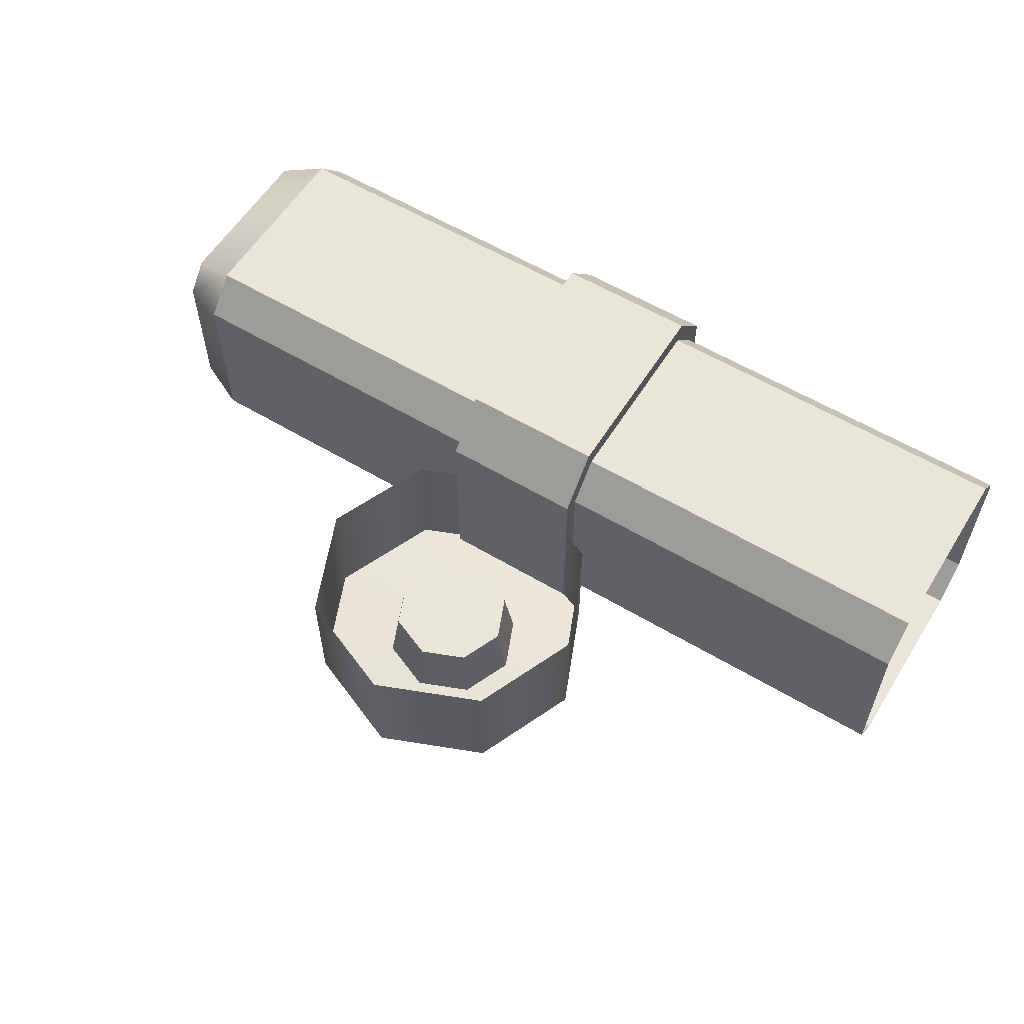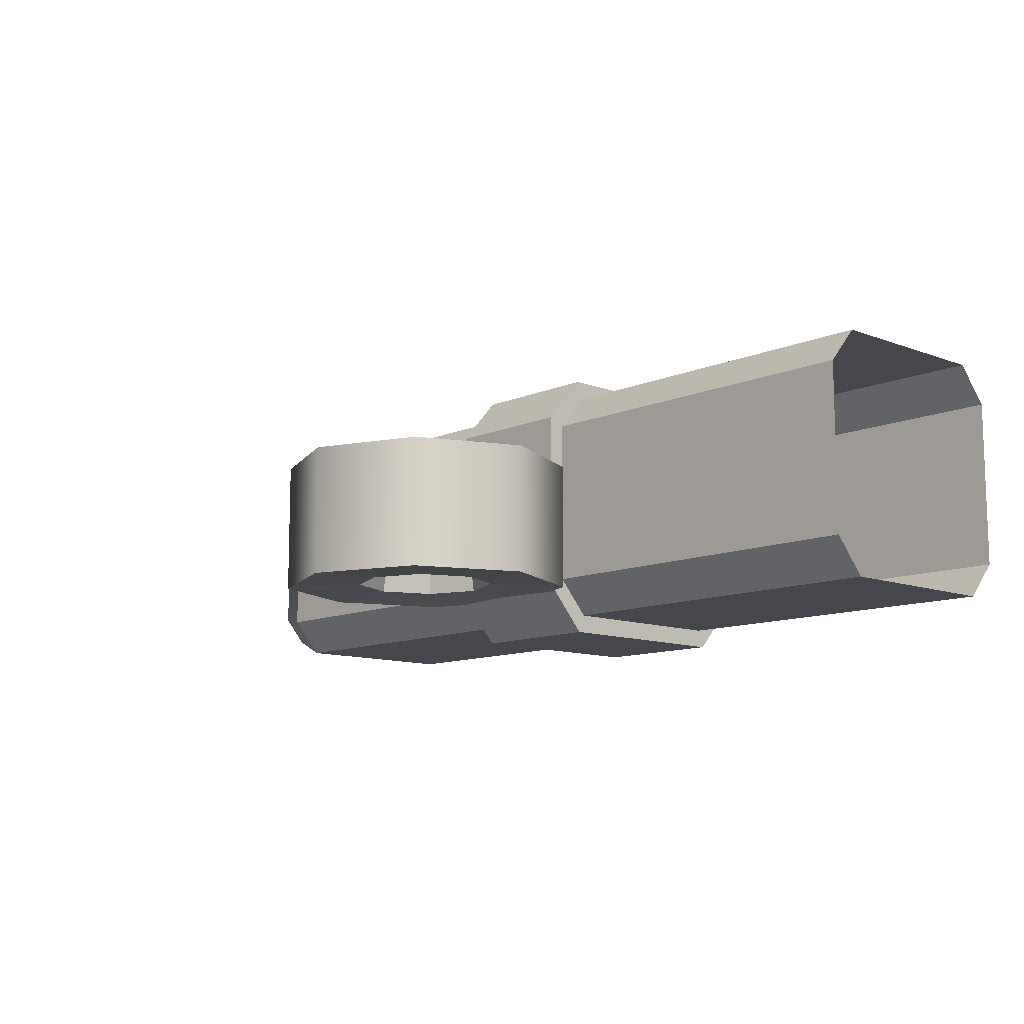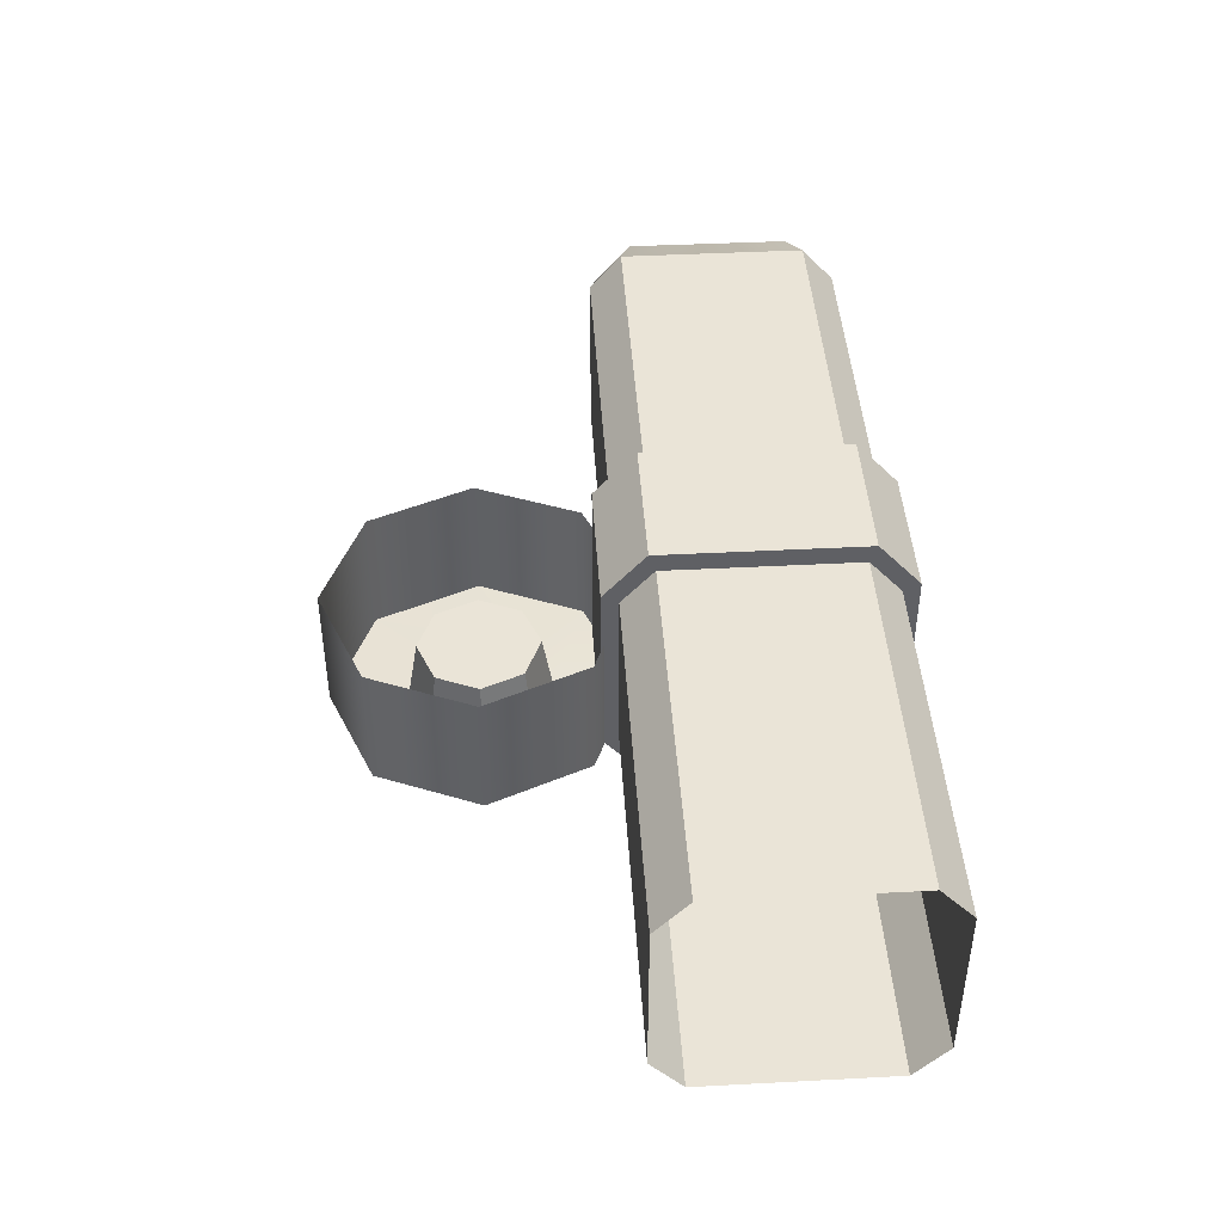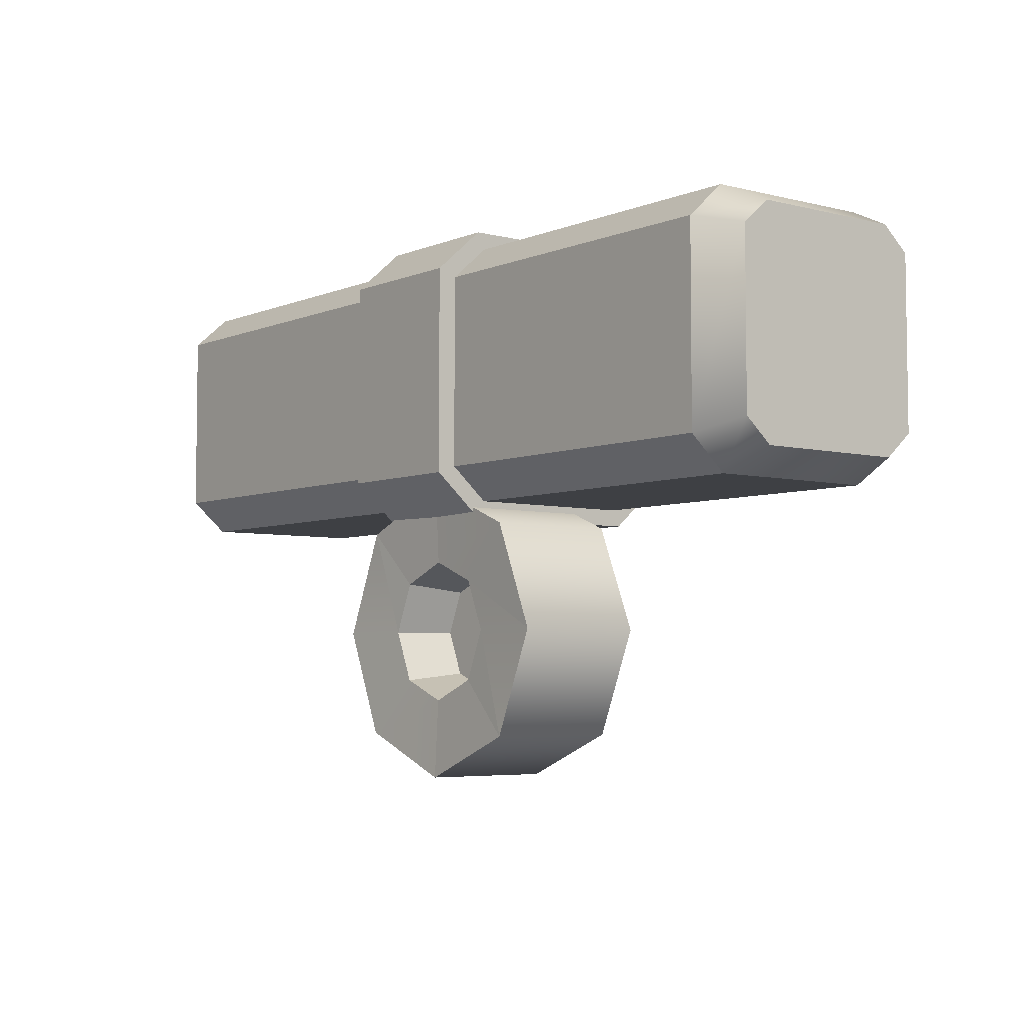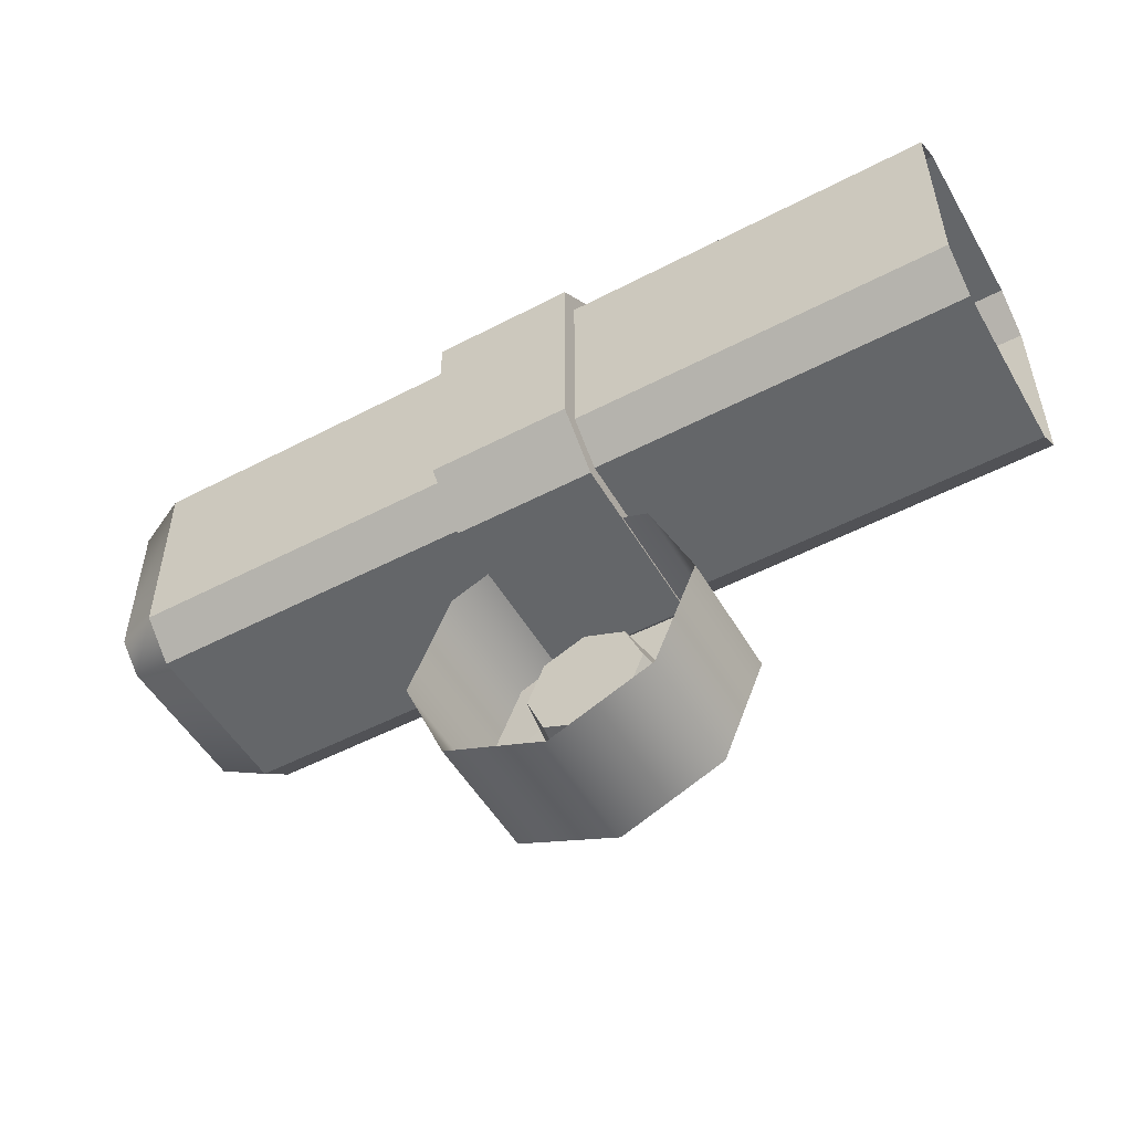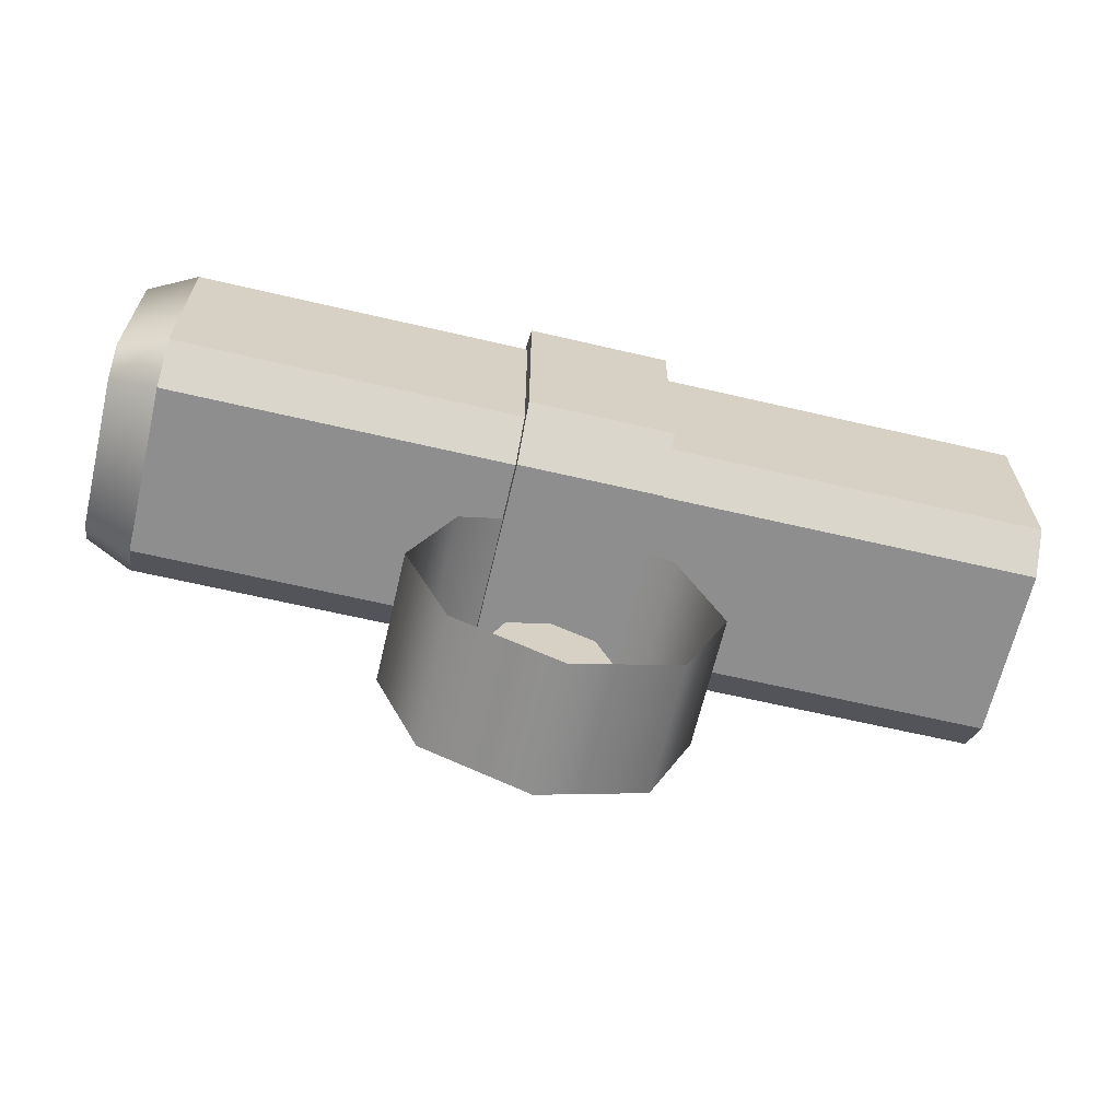
<metadata>
{"format":"obj","ext":"obj","renderer":"f3d","projection":"perspective","resolution":1024,"background":"white","views":[{"elev":58.4,"azim":31.7,"up":"+Z"},{"elev":-11.0,"azim":47.0,"up":"+Z"},{"elev":43.7,"azim":86.5,"up":"+Z"},{"elev":-4.9,"azim":-128.3,"up":"+Y"},{"elev":-51.7,"azim":29.5,"up":"+Y"},{"elev":-65.0,"azim":-13.2,"up":"+Y"}]}
</metadata>
<code>
g center_parts_2
v -0.9522 -0.271 -0.02011
v -1.011 -0.1555 -0.01566
v -1.077 -0.2201 -0.02011
v -1.036 -0.09705 -0.01566
v -1.128 -0.09705 -0.02011
v -1.011 -0.03864 -0.01566
v -1.011 -0.1555 -0.01566
v -0.9522 -0.271 -0.02011
v -0.9522 -0.1797 -0.01566
v -1.036 -0.09705 -0.01566
v -1.077 -0.2201 -0.02011
v -1.011 -0.1555 -0.01566
v -0.9522 0.07692 -0.02011
v -0.893 -0.03864 -0.01566
v -0.8275 0.02596 -0.02011
v -0.8685 -0.09705 -0.01566
v -0.7759 -0.09705 -0.02011
v -0.893 -0.1555 -0.01566
v -0.893 -0.03864 -0.01566
v -0.9522 0.07692 -0.02011
v -0.9522 -0.01445 -0.01566
v -0.8685 -0.09705 -0.01566
v -0.8275 0.02596 -0.02011
v -0.893 -0.03864 -0.01566
v -1.026 0.376 -0.01278
v -0.8583 0.376 0.2078
v -1.026 0.376 0.2078
v -0.8583 0.376 -0.01278
v -0.8583 0.08513 -0.06938
v -1.026 0.3256 -0.06938
v -1.026 0.08513 -0.06938
v -0.8583 0.3256 -0.06938
v -1.026 0.03516 0.2077
v -0.8583 0.03517 -0.01271
v -1.026 0.03516 -0.01271
v -0.8583 0.03516 0.2077
v -1.026 0.3256 0.2644
v -0.8583 0.08513 0.2644
v -1.026 0.08513 0.2644
v -0.8583 0.3256 0.2644
v -1.026 0.376 0.2078
v -0.8583 0.3256 0.2644
v -1.026 0.3256 0.2644
v -0.8583 0.376 0.2078
v -1.026 0.3256 -0.06938
v -0.8583 0.376 -0.01278
v -1.026 0.376 -0.01278
v -0.8583 0.3256 -0.06938
v -1.026 0.03516 -0.01271
v -0.8583 0.08513 -0.06938
v -1.026 0.08513 -0.06938
v -0.8583 0.03517 -0.01271
v -1.026 0.08513 0.2644
v -0.8583 0.03516 0.2077
v -1.026 0.03516 0.2077
v -0.8583 0.08513 0.2644
v -0.4174 0.3563 0.1986
v -0.8583 0.3563 -0.003597
v -0.4174 0.3563 -0.003597
v -0.8583 0.3563 0.1986
v -0.8583 0.3174 -0.04724
v -0.4174 0.09335 -0.04724
v -0.4174 0.3174 -0.04724
v -0.8583 0.09335 -0.04724
v -0.4174 0.05487 -0.003597
v -0.8583 0.05487 0.1986
v -0.4174 0.05487 0.1986
v -0.8583 0.05487 -0.003597
v -0.4174 0.09335 0.2422
v -0.8583 0.3174 0.2422
v -0.4174 0.3174 0.2422
v -0.8583 0.09335 0.2422
v -0.4174 0.3174 0.2422
v -0.8583 0.3563 0.1986
v -0.4174 0.3563 0.1986
v -0.8583 0.3174 0.2422
v -0.4174 0.3563 -0.003597
v -0.8583 0.3174 -0.04724
v -0.4174 0.3174 -0.04724
v -0.8583 0.3563 -0.003597
v -0.4174 0.09335 -0.04724
v -0.8583 0.05487 -0.003597
v -0.4174 0.05487 -0.003597
v -0.8583 0.09335 -0.04724
v -0.4174 0.05487 0.1986
v -0.8583 0.09335 0.2422
v -0.4174 0.09335 0.2422
v -0.8583 0.05487 0.1986
v -1.026 0.3563 -0.003597
v -1.026 0.376 0.2078
v -1.026 0.3563 0.1986
v -1.026 0.376 -0.01278
v -1.026 0.3563 0.1986
v -1.026 0.3256 0.2644
v -1.026 0.3174 0.2422
v -1.026 0.376 0.2078
v -1.026 0.3174 0.2422
v -1.026 0.08513 0.2644
v -1.026 0.09335 0.2422
v -1.026 0.3256 0.2644
v -1.026 0.09335 0.2422
v -1.026 0.03516 0.2077
v -1.026 0.05487 0.1986
v -1.026 0.08513 0.2644
v -1.026 0.05487 0.1986
v -1.026 0.03516 -0.01271
v -1.026 0.05487 -0.003597
v -1.026 0.03516 0.2077
v -1.026 0.05487 -0.003597
v -1.026 0.08513 -0.06938
v -1.026 0.09335 -0.04724
v -1.026 0.03516 -0.01271
v -1.026 0.09335 -0.04724
v -1.026 0.3256 -0.06938
v -1.026 0.3174 -0.04724
v -1.026 0.08513 -0.06938
v -1.026 0.3174 -0.04724
v -1.026 0.376 -0.01278
v -1.026 0.3563 -0.003597
v -1.026 0.3256 -0.06938
v -0.8583 0.3563 0.1986
v -0.8583 0.376 -0.01278
v -0.8583 0.3563 -0.003597
v -0.8583 0.376 0.2078
v -0.8583 0.3563 -0.003597
v -0.8583 0.3256 -0.06938
v -0.8583 0.3174 -0.04724
v -0.8583 0.376 -0.01278
v -0.8583 0.3174 -0.04724
v -0.8583 0.08513 -0.06938
v -0.8583 0.09335 -0.04724
v -0.8583 0.3256 -0.06938
v -0.8583 0.09335 -0.04724
v -0.8583 0.03517 -0.01271
v -0.8583 0.05487 -0.003597
v -0.8583 0.08513 -0.06938
v -0.8583 0.05487 -0.003597
v -0.8583 0.03516 0.2077
v -0.8583 0.05487 0.1986
v -0.8583 0.03517 -0.01271
v -0.8583 0.05487 0.1986
v -0.8583 0.08513 0.2644
v -0.8583 0.09335 0.2422
v -0.8583 0.03516 0.2077
v -0.8583 0.09335 0.2422
v -0.8583 0.3256 0.2644
v -0.8583 0.3174 0.2422
v -0.8583 0.08513 0.2644
v -0.8583 0.3174 0.2422
v -0.8583 0.376 0.2078
v -0.8583 0.3563 0.1986
v -0.8583 0.3256 0.2644
v -0.7759 -0.09705 0.1354
v -0.8275 -0.2201 -0.02011
v -0.8275 -0.2201 0.1354
v -0.7759 -0.09705 -0.02011
v -0.8275 0.02596 0.1354
v -0.8275 0.02596 -0.02011
v -0.9522 0.07692 0.1354
v -0.9522 0.07692 -0.02011
v -1.077 0.02596 0.1354
v -1.077 0.02596 -0.02011
v -1.128 -0.09705 0.1354
v -1.128 -0.09705 -0.02011
v -1.077 -0.2201 0.1354
v -1.077 -0.2201 -0.02011
v -0.9522 -0.271 0.1354
v -0.9522 -0.271 -0.02011
v -0.8275 -0.2201 0.1354
v -0.8275 -0.2201 -0.02011
v -0.8804 -0.09705 0.05513
v -0.9522 -0.1679 0.05513
v -0.9014 -0.1471 0.05513
v -0.9522 -0.02623 0.05513
v -0.9014 -0.04697 0.05513
v -1.024 -0.09705 0.05513
v -1.003 -0.1471 0.05513
v -1.003 -0.04698 0.05513
v -0.7759 -0.09705 -0.02011
v -0.893 -0.1555 -0.01566
v -0.8275 -0.2201 -0.02011
v -0.9522 -0.1797 -0.01566
v -0.9522 -0.271 -0.02011
v -1.128 -0.09705 -0.02011
v -1.011 -0.03864 -0.01566
v -1.077 0.02596 -0.02011
v -0.9522 -0.01445 -0.01566
v -0.9522 0.07692 -0.02011
v -0.8685 -0.09705 -0.01566
v -0.9014 -0.1471 0.05513
v -0.893 -0.1555 -0.01566
v -0.8804 -0.09705 0.05513
v -0.893 -0.1555 -0.01566
v -0.9522 -0.1679 0.05513
v -0.9522 -0.1797 -0.01566
v -0.9014 -0.1471 0.05513
v -0.9522 -0.1797 -0.01566
v -1.003 -0.1471 0.05513
v -1.011 -0.1555 -0.01566
v -0.9522 -0.1679 0.05513
v -1.011 -0.1555 -0.01566
v -1.024 -0.09705 0.05513
v -1.036 -0.09705 -0.01566
v -1.003 -0.1471 0.05513
v -1.036 -0.09705 -0.01566
v -1.003 -0.04698 0.05513
v -1.011 -0.03864 -0.01566
v -1.024 -0.09705 0.05513
v -1.011 -0.03864 -0.01566
v -0.9522 -0.02623 0.05513
v -0.9522 -0.01445 -0.01566
v -1.003 -0.04698 0.05513
v -0.9522 -0.01445 -0.01566
v -0.9014 -0.04697 0.05513
v -0.893 -0.03864 -0.01566
v -0.9522 -0.02623 0.05513
v -0.893 -0.03864 -0.01566
v -0.8804 -0.09705 0.05513
v -0.8685 -0.09705 -0.01566
v -0.9014 -0.04697 0.05513
v -1.485 0.3307 0.1856
v -1.485 0.3035 -0.02541
v -1.485 0.3307 0.006504
v -1.485 0.07939 0.006504
v -1.485 0.107 -0.02541
v -1.485 0.1075 0.2179
v -1.485 0.3035 0.2175
v -1.485 0.07939 0.1856
v -1.485 0.3307 0.1856
v -1.428 0.3563 -0.003596
v -1.428 0.3563 0.1986
v -1.485 0.3307 0.006504
v -1.485 0.3035 -0.02541
v -1.428 0.09335 -0.04724
v -1.428 0.3174 -0.04724
v -1.485 0.107 -0.02541
v -1.485 0.07939 0.006504
v -1.428 0.05487 0.1986
v -1.428 0.05487 -0.003596
v -1.485 0.07939 0.1856
v -1.485 0.1075 0.2179
v -1.428 0.3174 0.2422
v -1.428 0.09335 0.2422
v -1.485 0.3035 0.2175
v -1.428 0.3563 0.1986
v -1.485 0.3035 0.2175
v -1.485 0.3307 0.1856
v -1.428 0.3174 0.2422
v -1.428 0.3174 -0.04724
v -1.485 0.3307 0.006504
v -1.485 0.3035 -0.02541
v -1.428 0.3563 -0.003596
v -1.428 0.05487 -0.003596
v -1.485 0.107 -0.02541
v -1.485 0.07939 0.006504
v -1.428 0.09335 -0.04724
v -1.428 0.09335 0.2422
v -1.485 0.07939 0.1856
v -1.485 0.1075 0.2179
v -1.428 0.05487 0.1986
v -1.428 0.3563 -0.003596
v -0.9755 0.3563 0.1986
v -1.428 0.3563 0.1986
v -0.9755 0.3563 -0.003596
v -1.428 0.09335 -0.04724
v -0.9755 0.3174 -0.04724
v -1.428 0.3174 -0.04724
v -0.9755 0.09335 -0.04724
v -1.428 0.05487 0.1986
v -0.9755 0.05487 -0.003596
v -1.428 0.05487 -0.003596
v -0.9755 0.05487 0.1986
v -1.428 0.3174 0.2422
v -0.9755 0.09335 0.2422
v -1.428 0.09335 0.2422
v -0.9755 0.3174 0.2422
v -1.428 0.3563 0.1986
v -0.9755 0.3174 0.2422
v -1.428 0.3174 0.2422
v -0.9755 0.3563 0.1986
v -1.428 0.3174 -0.04724
v -0.9755 0.3563 -0.003596
v -1.428 0.3563 -0.003596
v -0.9755 0.3174 -0.04724
v -1.428 0.05487 -0.003596
v -0.9755 0.09335 -0.04724
v -1.428 0.09335 -0.04724
v -0.9755 0.05487 -0.003596
v -1.428 0.09335 0.2422
v -0.9755 0.05487 0.1986
v -1.428 0.05487 0.1986
v -0.9755 0.09335 0.2422
g center_parts_2_0
f 3 2 1
f 5 4 3
f 4 5 6
f 9 8 7
f 12 11 10
f 15 14 13
f 17 16 15
f 16 17 18
f 21 20 19
f 24 23 22
f 27 26 25
f 28 25 26
f 31 30 29
f 32 29 30
f 35 34 33
f 36 33 34
f 39 38 37
f 40 37 38
f 43 42 41
f 44 41 42
f 47 46 45
f 48 45 46
f 51 50 49
f 52 49 50
f 55 54 53
f 56 53 54
f 59 58 57
f 60 57 58
f 63 62 61
f 64 61 62
f 67 66 65
f 68 65 66
f 71 70 69
f 72 69 70
f 75 74 73
f 76 73 74
f 79 78 77
f 80 77 78
f 83 82 81
f 84 81 82
f 87 86 85
f 88 85 86
f 91 90 89
f 92 89 90
f 95 94 93
f 96 93 94
f 99 98 97
f 100 97 98
f 103 102 101
f 104 101 102
f 107 106 105
f 108 105 106
f 111 110 109
f 112 109 110
f 115 114 113
f 116 113 114
f 119 118 117
f 120 117 118
f 123 122 121
f 124 121 122
f 127 126 125
f 128 125 126
f 131 130 129
f 132 129 130
f 135 134 133
f 136 133 134
f 139 138 137
f 140 137 138
f 143 142 141
f 144 141 142
f 147 146 145
f 148 145 146
f 151 150 149
f 152 149 150
f 155 154 153
f 156 153 154
f 153 156 157
f 158 157 156
f 157 158 159
f 160 159 158
f 159 160 161
f 162 161 160
f 161 162 163
f 164 163 162
f 163 164 165
f 166 165 164
f 165 166 167
f 168 167 166
f 167 168 169
f 170 169 168
f 173 172 171
f 172 174 171
f 171 174 175
f 176 174 172
f 177 176 172
f 178 174 176
f 181 180 179
f 180 181 182
f 183 182 181
f 186 185 184
f 185 186 187
f 188 187 186
f 191 190 189
f 192 189 190
f 195 194 193
f 196 193 194
f 199 198 197
f 200 197 198
f 203 202 201
f 204 201 202
f 207 206 205
f 208 205 206
f 211 210 209
f 212 209 210
f 215 214 213
f 216 213 214
f 219 218 217
f 220 217 218
f 223 222 221
f 222 224 221
f 225 224 222
f 224 226 221
f 221 226 227
f 228 226 224
f 231 230 229
f 232 229 230
f 235 234 233
f 236 233 234
f 239 238 237
f 240 237 238
f 243 242 241
f 244 241 242
f 247 246 245
f 248 245 246
f 251 250 249
f 252 249 250
f 255 254 253
f 256 253 254
f 259 258 257
f 260 257 258
f 263 262 261
f 264 261 262
f 267 266 265
f 268 265 266
f 271 270 269
f 272 269 270
f 275 274 273
f 276 273 274
f 279 278 277
f 280 277 278
f 283 282 281
f 284 281 282
f 287 286 285
f 288 285 286
f 291 290 289
f 292 289 290

</code>
